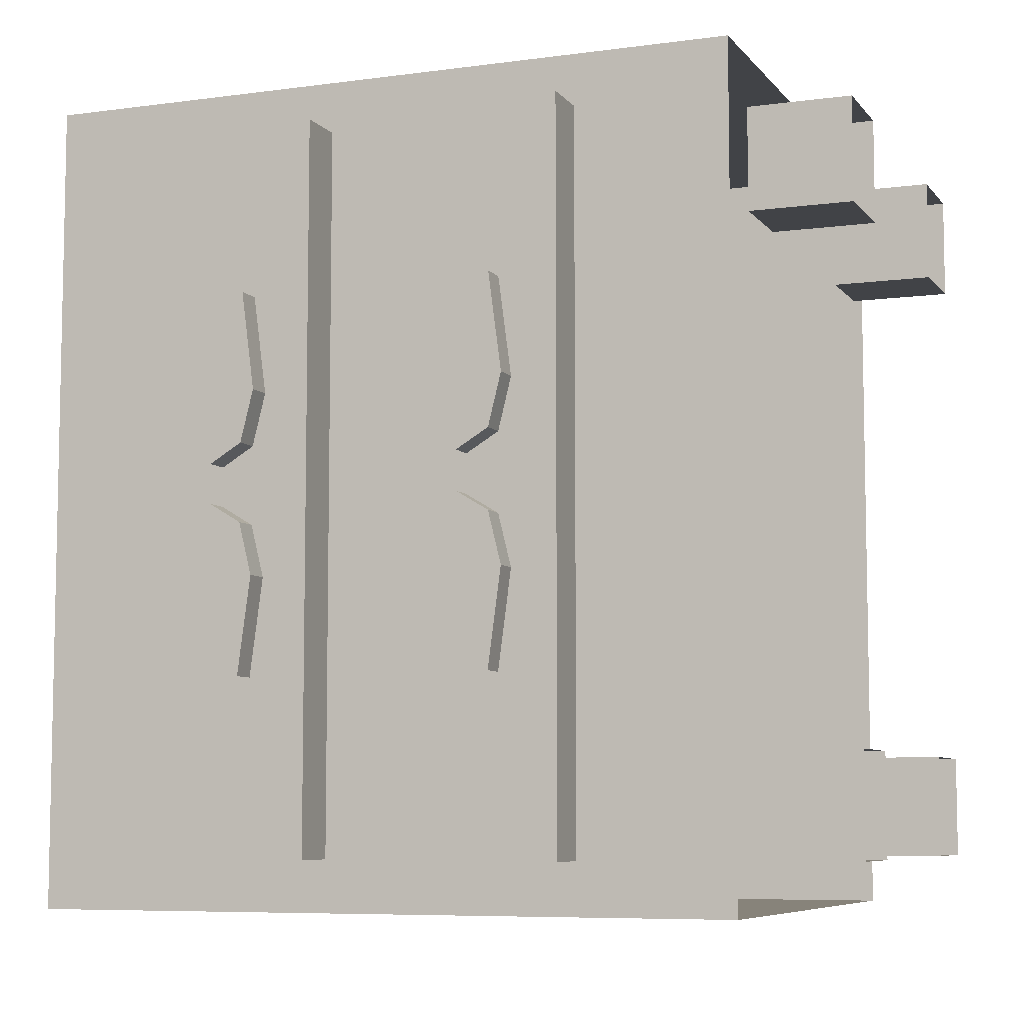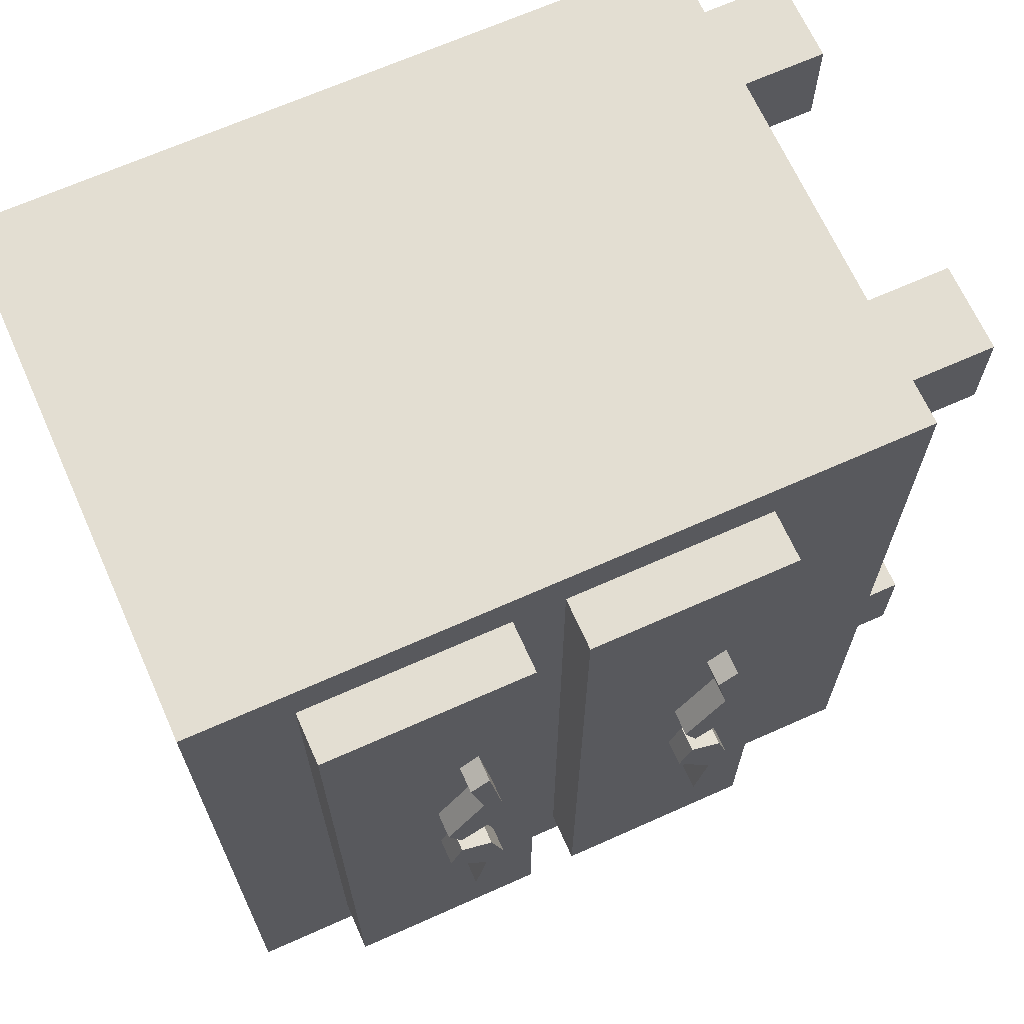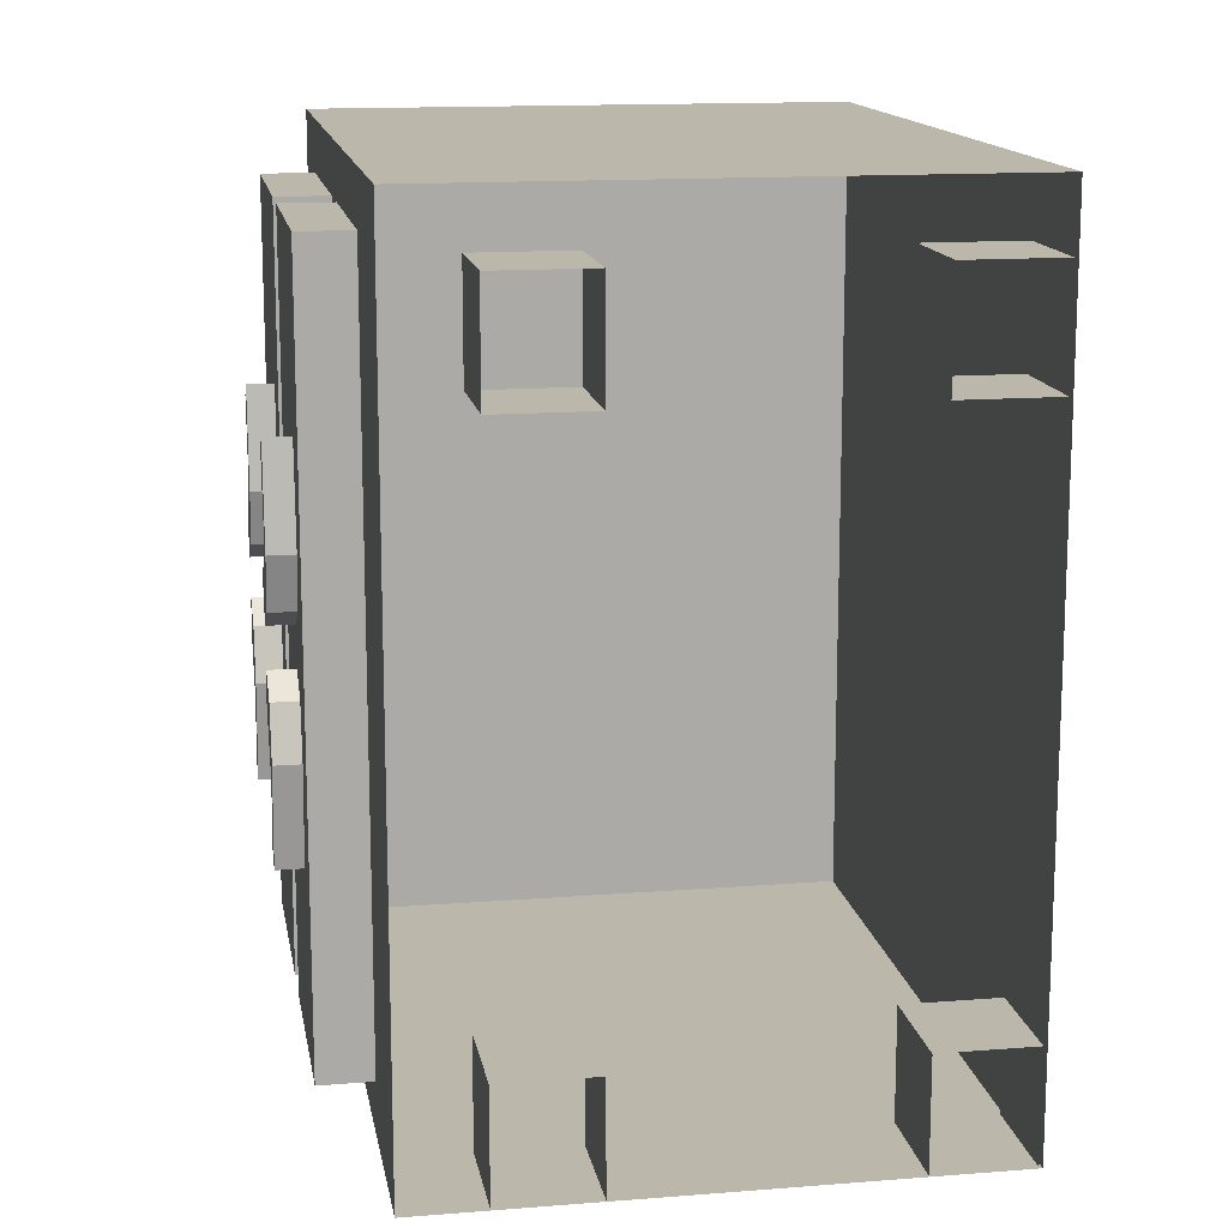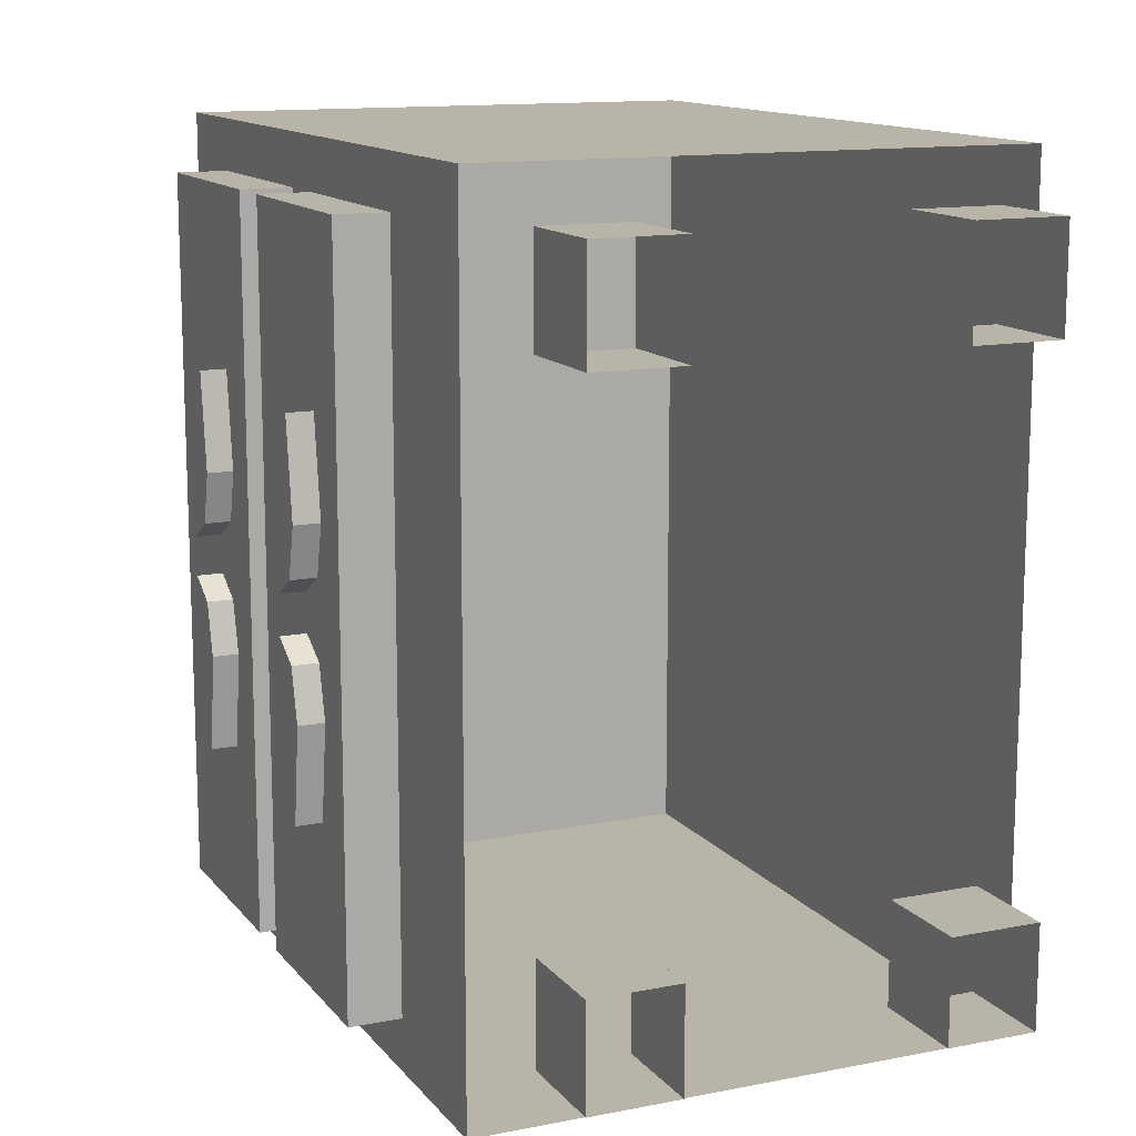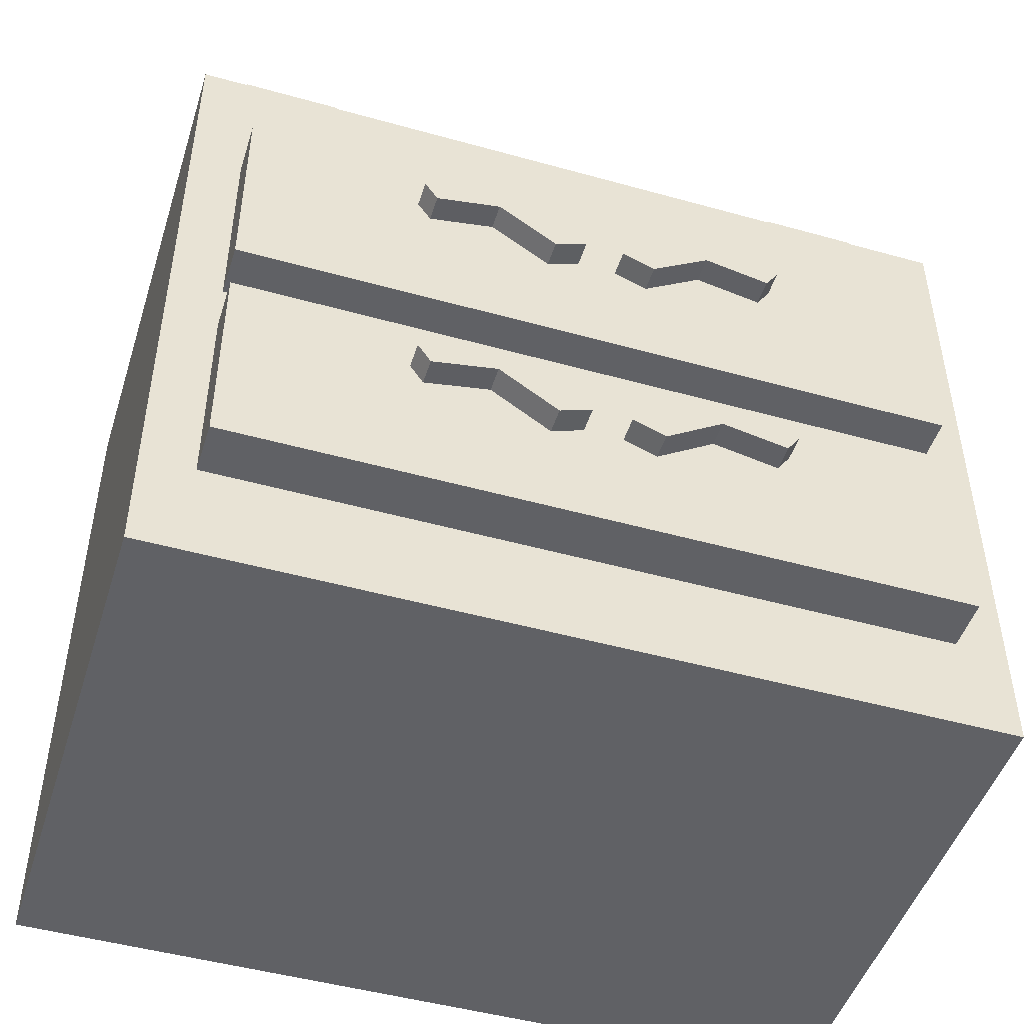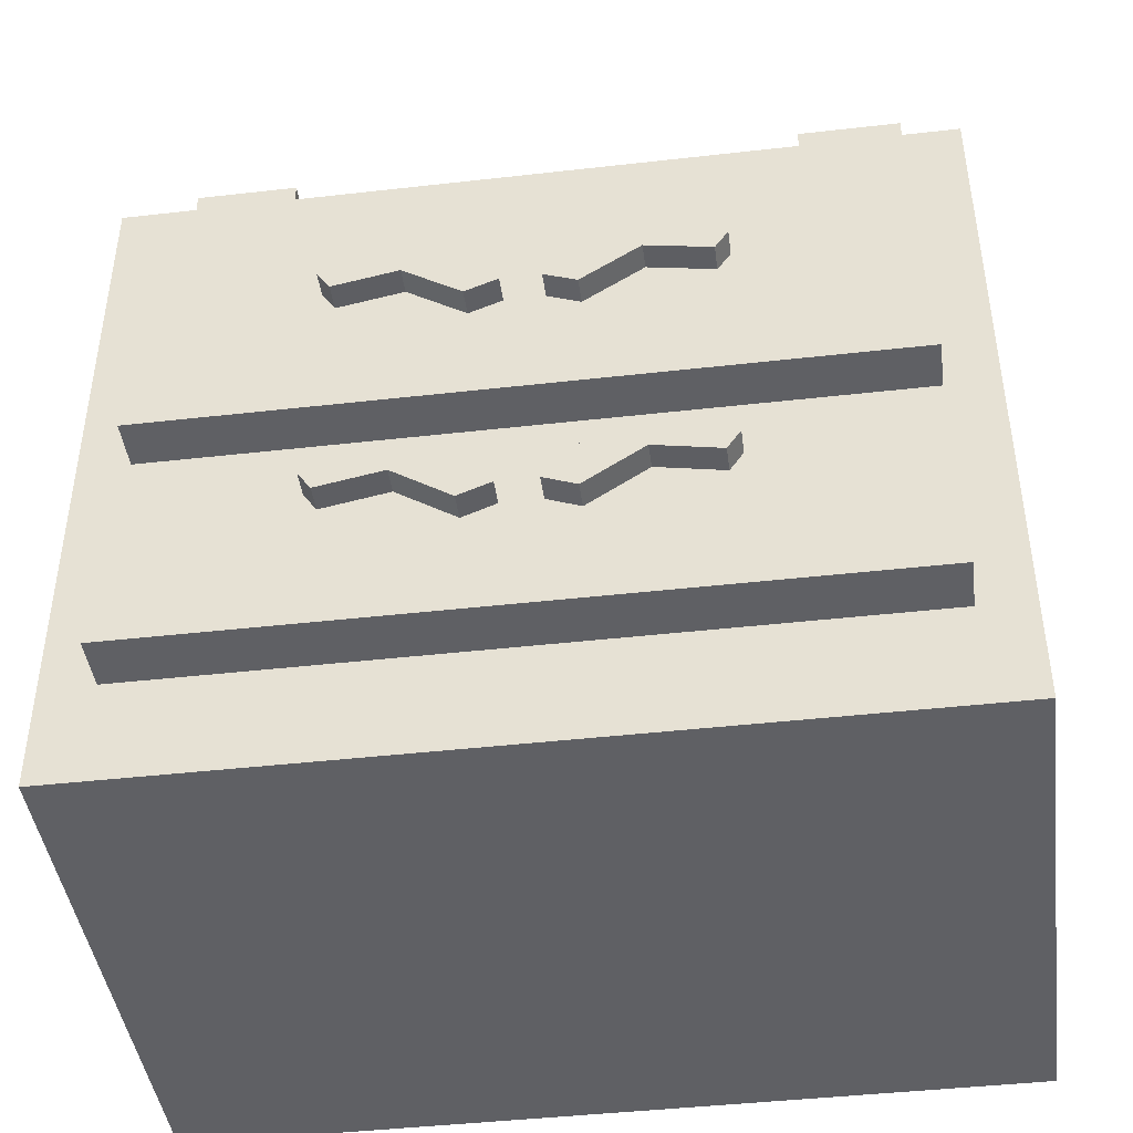
<metadata>
{"format":"obj","ext":"obj","renderer":"f3d","projection":"perspective","resolution":1024,"background":"white","views":[{"elev":-7.2,"azim":111.3,"up":"+Z"},{"elev":67.5,"azim":65.9,"up":"+Z"},{"elev":14.3,"azim":170.2,"up":"+Z"},{"elev":13.1,"azim":156.0,"up":"+Z"},{"elev":-47.9,"azim":72.6,"up":"+Y"},{"elev":-43.7,"azim":97.6,"up":"+Y"}]}
</metadata>
<code>
o object/drawers/base
v -4 -16 -40
v -4 0 -40
v -4 0 -56
v -4 -16 -56
v 10 0 -56
v 10 -16 -56
v 10 0 -40
v 10 -16 -40
v -58 -16 -40
v -58 0 -40
v -58 0 -56
v -58 -16 -56
v -44 0 -56
v -44 -16 -56
v -44 0 -40
v -44 -16 -40
v -58 -16 56
v -58 0 56
v -58 0 40
v -58 -16 40
v -44 0 40
v -44 -16 40
v -44 0 56
v -44 -16 56
v -4 -16 56
v -4 0 56
v -4 0 40
v -4 -16 40
v 10 0 40
v 10 -16 40
v 10 0 56
v 10 -16 56
v 20 -76 -64
v 20 -72 -56
v 20 -80 -56
v 20 -128 -64
v 20 -112 -56
v 20 -112 56
v 20 -128 64
v -64 -128 -64
v 20 -16 -64
v -64 -16 -64
v -64 -128 64
v -64 -16 64
v 20 -16 64
v 20 -40 -56
v 28 -40 -56
v 28 -72 -56
v 20 -72 56
v 20 -80 56
v 28 -80 56
v 28 -80 -56
v 28 -112 -56
v 28 -112 56
v 20 -75 64
v 20 -40 56
v 28 -40 56
v 28 -72 56
v 32 -90 17
v 32 -92 27
v 28 -92 27
v 28 -90 17
v 32 -96 8
v 32 -89 6
v 32 -87 14
v 32 -89 29
v 28 -89 29
v 28 -87 14
v 32 -94 3
v 28 -96 8
v 28 -94 3
v 28 -89 6
v 28 -90 -17
v 28 -92 -27
v 32 -92 -27
v 32 -90 -17
v 28 -96 -8
v 32 -96 -8
v 28 -94 -3
v 32 -94 -3
v 28 -89 -6
v 32 -89 -6
v 28 -87 -14
v 32 -87 -14
v 28 -89 -29
v 32 -89 -29
v 32 -50 17
v 32 -52 27
v 28 -52 27
v 28 -50 17
v 32 -56 8
v 32 -49 6
v 32 -47 14
v 32 -49 29
v 28 -49 29
v 28 -47 14
v 32 -54 3
v 28 -56 8
v 28 -54 3
v 28 -49 6
v 28 -50 -17
v 28 -52 -27
v 32 -52 -27
v 32 -50 -17
v 28 -56 -8
v 32 -56 -8
v 28 -54 -3
v 32 -54 -3
v 28 -49 -6
v 32 -49 -6
v 28 -47 -14
v 32 -47 -14
v 28 -49 -29
v 32 -49 -29
f 1 2 3
f 1 3 4
f 4 3 5
f 4 5 6
f 6 5 7
f 6 7 8
f 8 7 2
f 8 2 1
f 9 10 11
f 9 11 12
f 12 11 13
f 12 13 14
f 14 13 15
f 14 15 16
f 16 15 10
f 16 10 9
f 17 18 19
f 17 19 20
f 20 19 21
f 20 21 22
f 22 21 23
f 22 23 24
f 24 23 18
f 24 18 17
f 25 26 27
f 25 27 28
f 28 27 29
f 28 29 30
f 30 29 31
f 30 31 32
f 32 31 26
f 32 26 25
f 33 34 35
f 33 35 36
f 36 35 37
f 36 37 38
f 36 38 39
f 36 39 40
f 36 40 41
f 41 40 42
f 42 40 43
f 42 43 44
f 44 43 39
f 44 39 45
f 33 41 46
f 33 46 34
f 34 46 47
f 34 47 48
f 34 48 49
f 34 49 50
f 34 50 35
f 35 50 51
f 35 51 52
f 35 52 37
f 37 52 53
f 37 53 38
f 38 53 54
f 38 54 50
f 38 50 55
f 38 55 39
f 41 45 56
f 41 56 46
f 46 56 57
f 46 57 47
f 47 57 48
f 48 57 58
f 48 58 49
f 49 58 56
f 49 56 45
f 49 45 55
f 49 55 50
f 50 54 51
f 51 54 53
f 51 53 52
f 59 60 61
f 59 61 62
f 59 62 63
f 59 63 64
f 59 64 65
f 59 65 60
f 60 65 66
f 60 66 67
f 60 67 61
f 66 65 68
f 66 68 67
f 69 63 70
f 69 70 71
f 69 71 64
f 69 64 63
f 63 62 70
f 65 64 72
f 65 72 68
f 64 71 72
f 73 74 75
f 73 75 76
f 73 76 77
f 77 76 78
f 77 78 79
f 79 78 80
f 79 80 81
f 81 80 82
f 81 82 83
f 83 82 84
f 83 84 85
f 85 84 86
f 85 86 74
f 74 86 75
f 75 86 76
f 76 86 84
f 76 84 80
f 76 80 78
f 80 84 82
f 56 58 57
f 87 88 89
f 87 89 90
f 87 90 91
f 87 91 92
f 87 92 93
f 87 93 88
f 88 93 94
f 88 94 95
f 88 95 89
f 94 93 96
f 94 96 95
f 97 91 98
f 97 98 99
f 97 99 92
f 97 92 91
f 91 90 98
f 93 92 100
f 93 100 96
f 92 99 100
f 101 102 103
f 101 103 104
f 101 104 105
f 105 104 106
f 105 106 107
f 107 106 108
f 107 108 109
f 109 108 110
f 109 110 111
f 111 110 112
f 111 112 113
f 113 112 114
f 113 114 102
f 102 114 103
f 103 114 104
f 104 114 112
f 104 112 108
f 104 108 106
f 108 112 110
f 39 43 40

</code>
